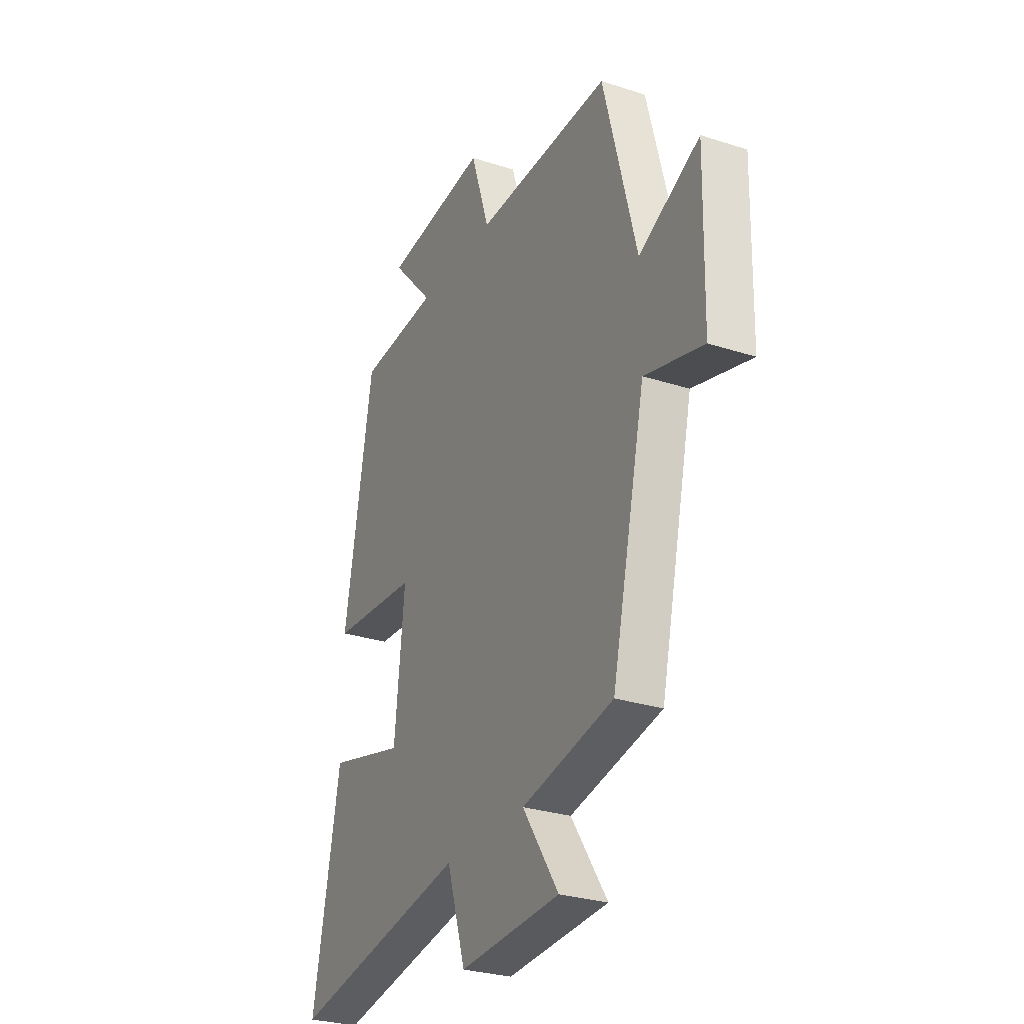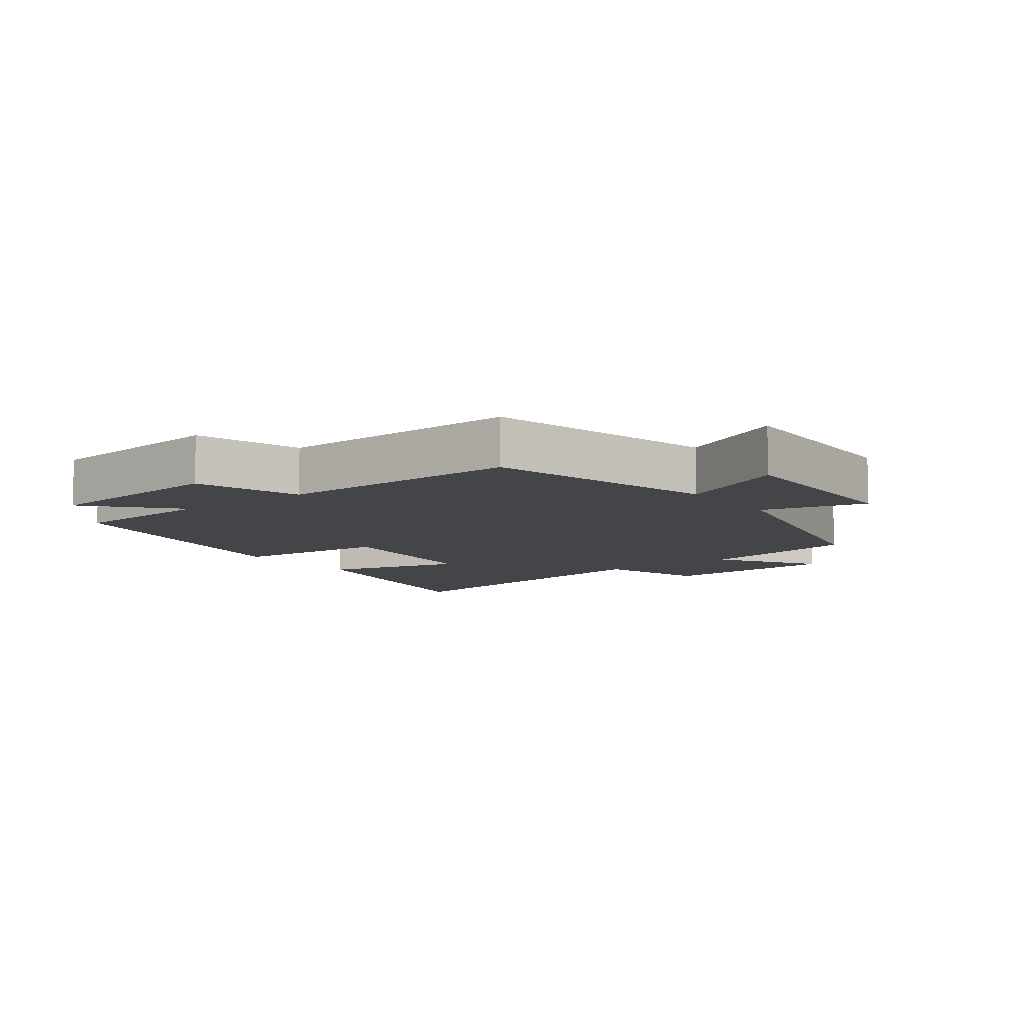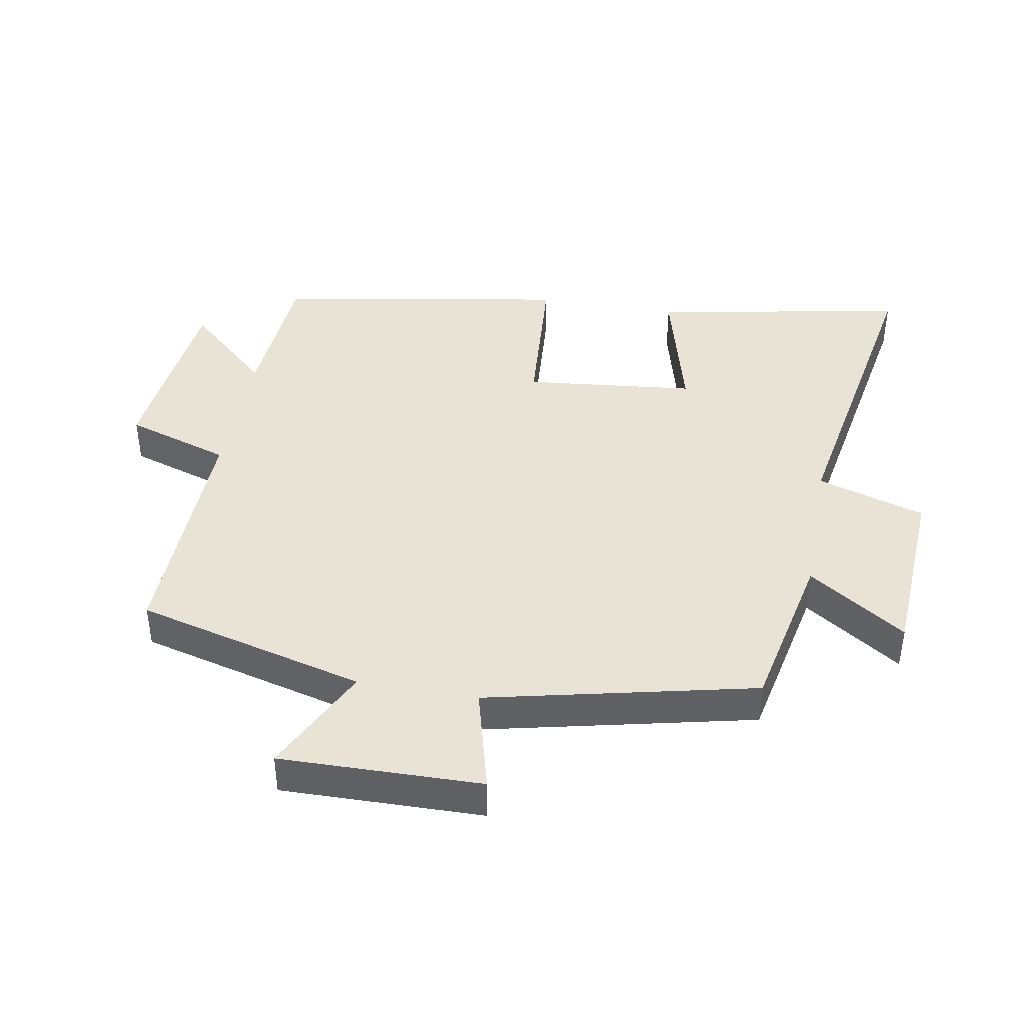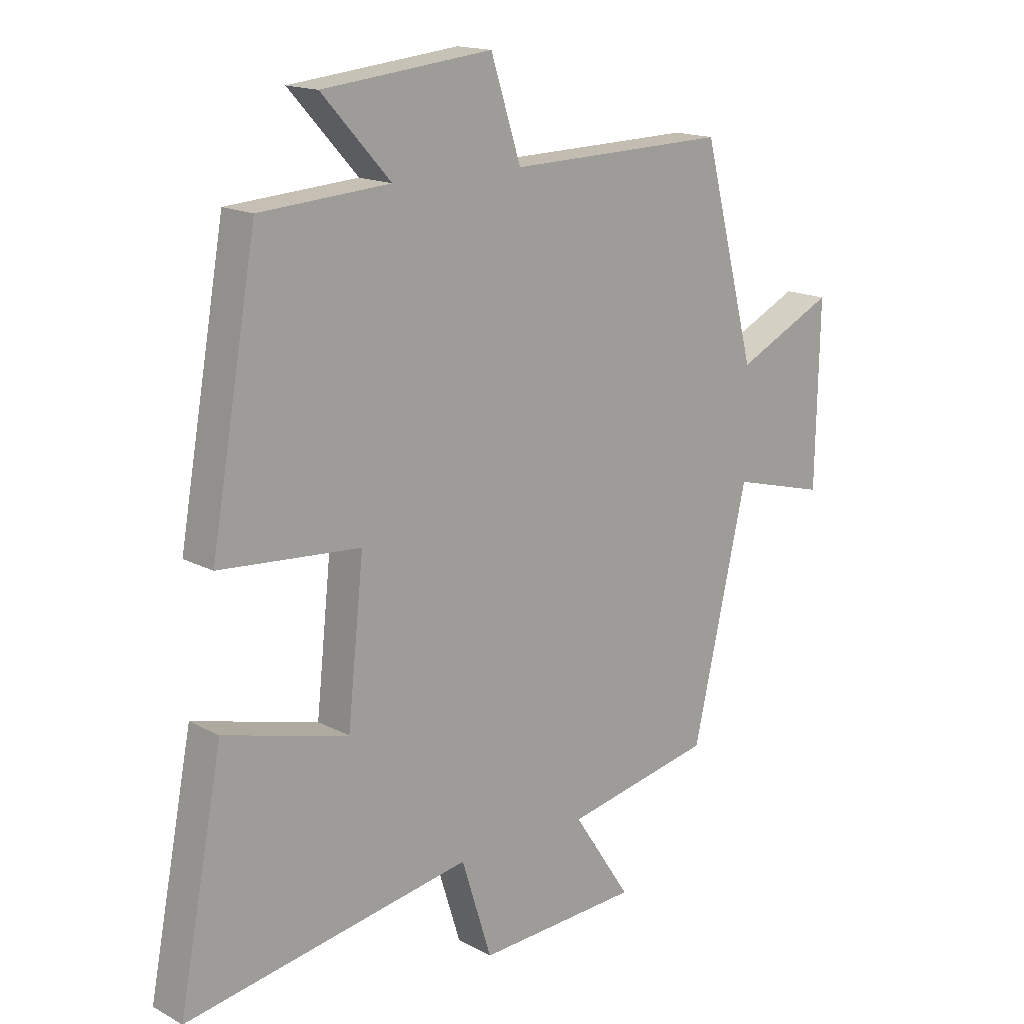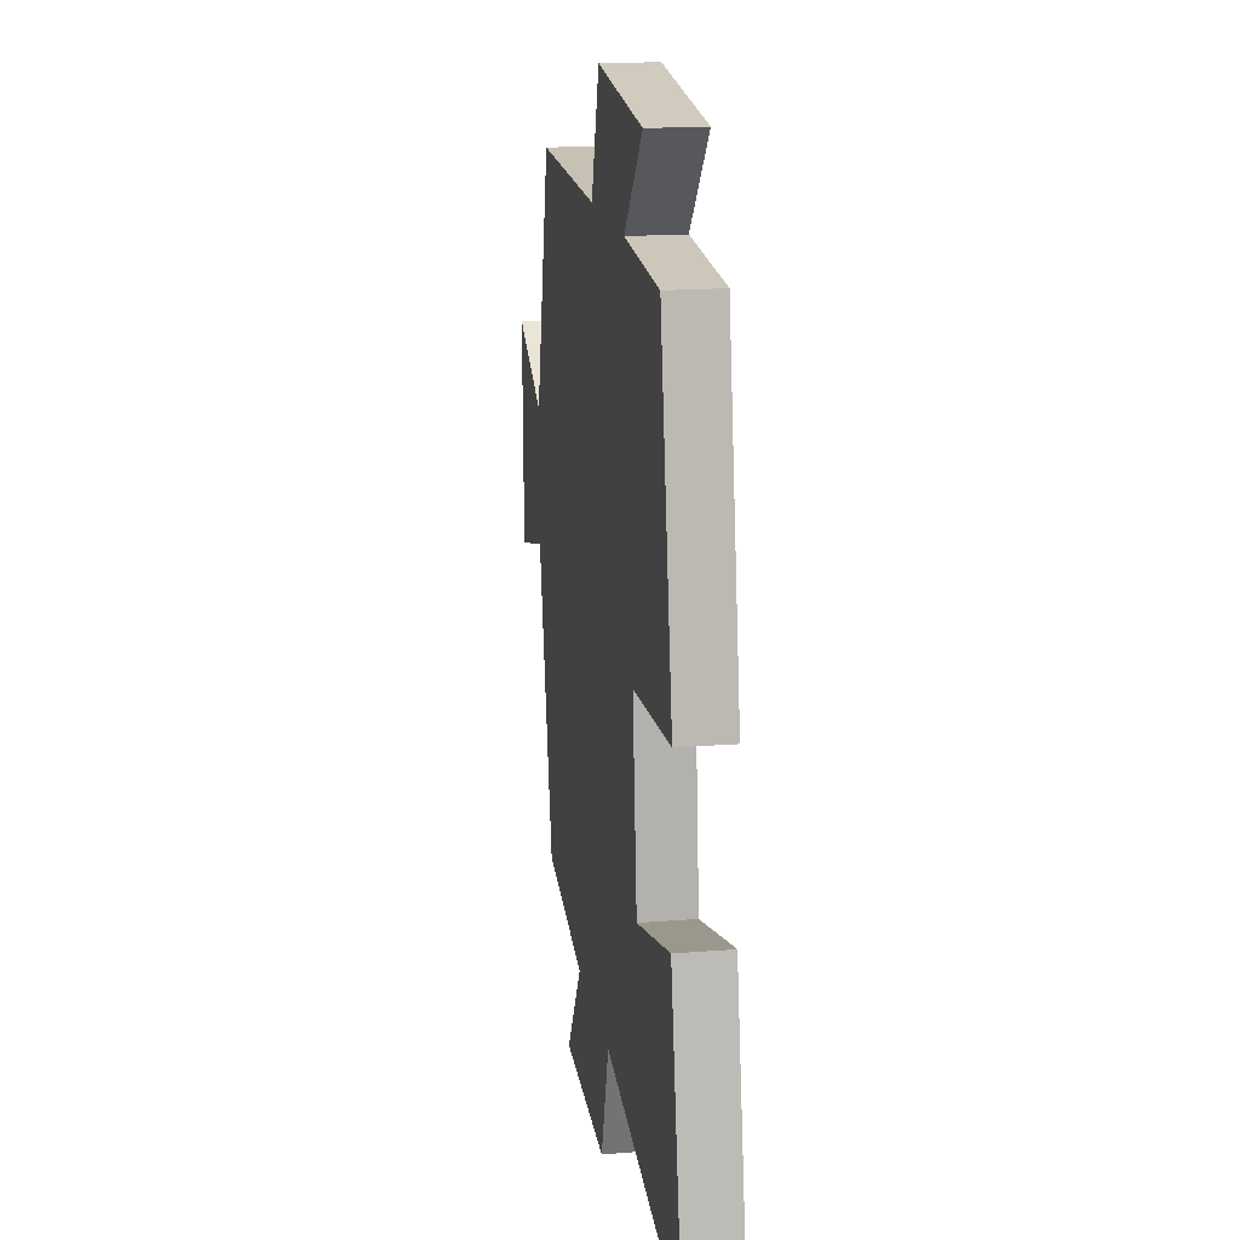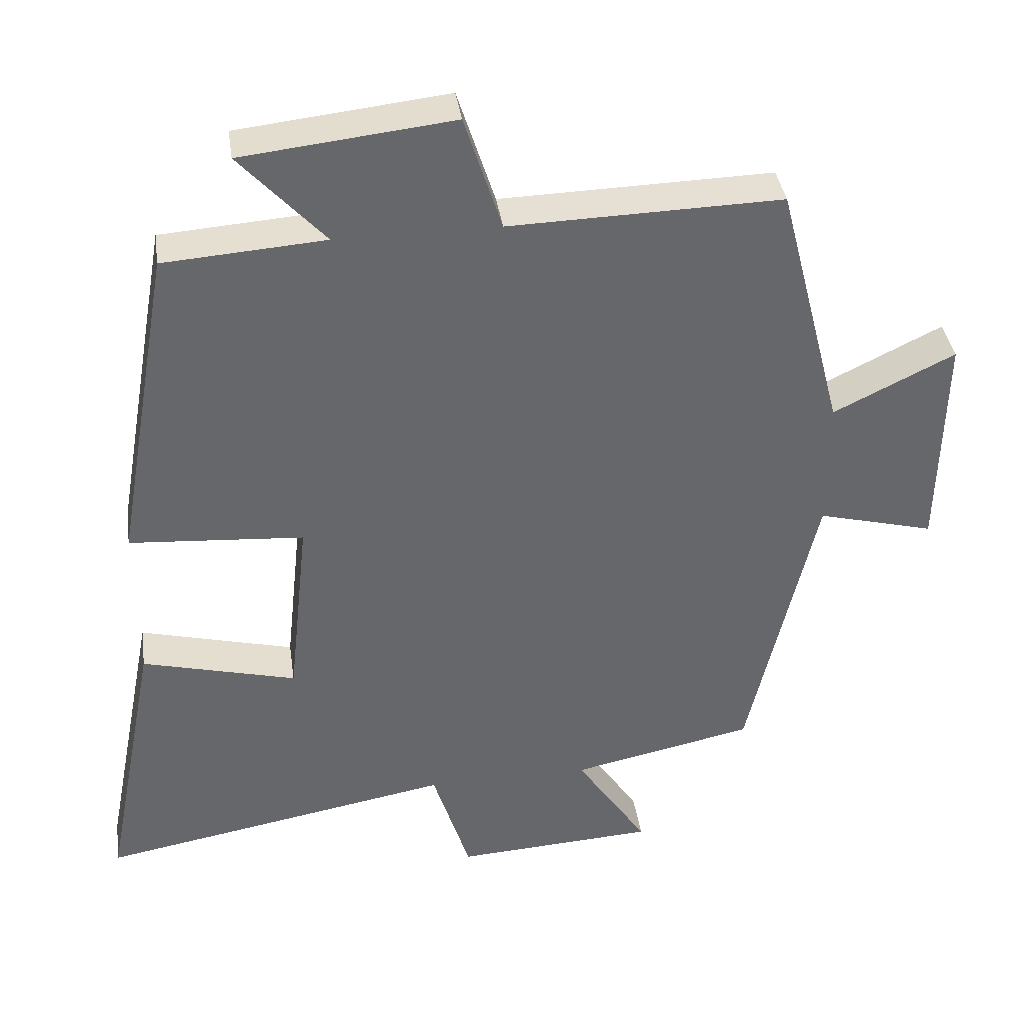
<metadata>
{"format":"obj","ext":"obj","renderer":"f3d","projection":"perspective","resolution":1024,"background":"white","views":[{"elev":-28.4,"azim":64.0,"up":"+Z"},{"elev":-8.8,"azim":36.7,"up":"+Y"},{"elev":42.0,"azim":100.1,"up":"+Y"},{"elev":16.0,"azim":-41.9,"up":"+Z"},{"elev":17.2,"azim":-99.2,"up":"+Z"},{"elev":38.2,"azim":-8.2,"up":"+Z"}]}
</metadata>
<code>
v -0.42 0.07 0.484
v -0.196 0.07 0.5
v -0.314 0.07 0.63
v -0.022 0.07 0.662
v 0.03 0.07 0.5
v 0.408 0.07 0.509
v 0.5 0.07 0.153
v 0.669 0.07 0.236
v 0.663 0.07 -0.076
v 0.5 0.07 -0.033
v 0.406 0.07 -0.447
v 0.151 0.07 -0.5
v 0.251 0.07 -0.651
v -0.029 0.07 -0.667
v -0.081 0.07 -0.5
v -0.576 0.07 -0.588
v -0.5 0.07 -0.195
v -0.285 0.07 -0.251
v -0.257 0.07 0.013
v -0.5 0.07 0.031
v -0.42 0 0.484
v -0.196 0 0.5
v -0.314 0 0.63
v -0.022 0 0.662
v 0.03 0 0.5
v 0.408 0 0.509
v 0.5 0 0.153
v 0.669 0 0.236
v 0.663 0 -0.076
v 0.5 0 -0.033
v 0.406 0 -0.447
v 0.151 0 -0.5
v 0.251 0 -0.651
v -0.029 0 -0.667
v -0.081 0 -0.5
v -0.576 0 -0.588
v -0.5 0 -0.195
v -0.285 0 -0.251
v -0.257 0 0.013
v -0.5 0 0.031
f 19 20 1 2
f 18 19 2
f 15 16 17 18
f 15 18 2
f 12 13 14 15
f 10 11 12 15
f 10 15 2
f 7 8 9 10
f 5 6 7 10
f 5 10 2 3
f 3 4 5
f 22 21 40 39
f 22 39 38
f 38 37 36 35
f 22 38 35
f 35 34 33 32
f 35 32 31 30
f 22 35 30
f 30 29 28 27
f 30 27 26 25
f 23 22 30 25
f 25 24 23
f 1 21 22 2
f 2 22 23 3
f 3 23 24 4
f 4 24 25 5
f 5 25 26 6
f 6 26 27 7
f 7 27 28 8
f 8 28 29 9
f 9 29 30 10
f 10 30 31 11
f 11 31 32 12
f 12 32 33 13
f 13 33 34 14
f 14 34 35 15
f 15 35 36 16
f 16 36 37 17
f 17 37 38 18
f 18 38 39 19
f 19 39 40 20
f 20 40 21 1

</code>
